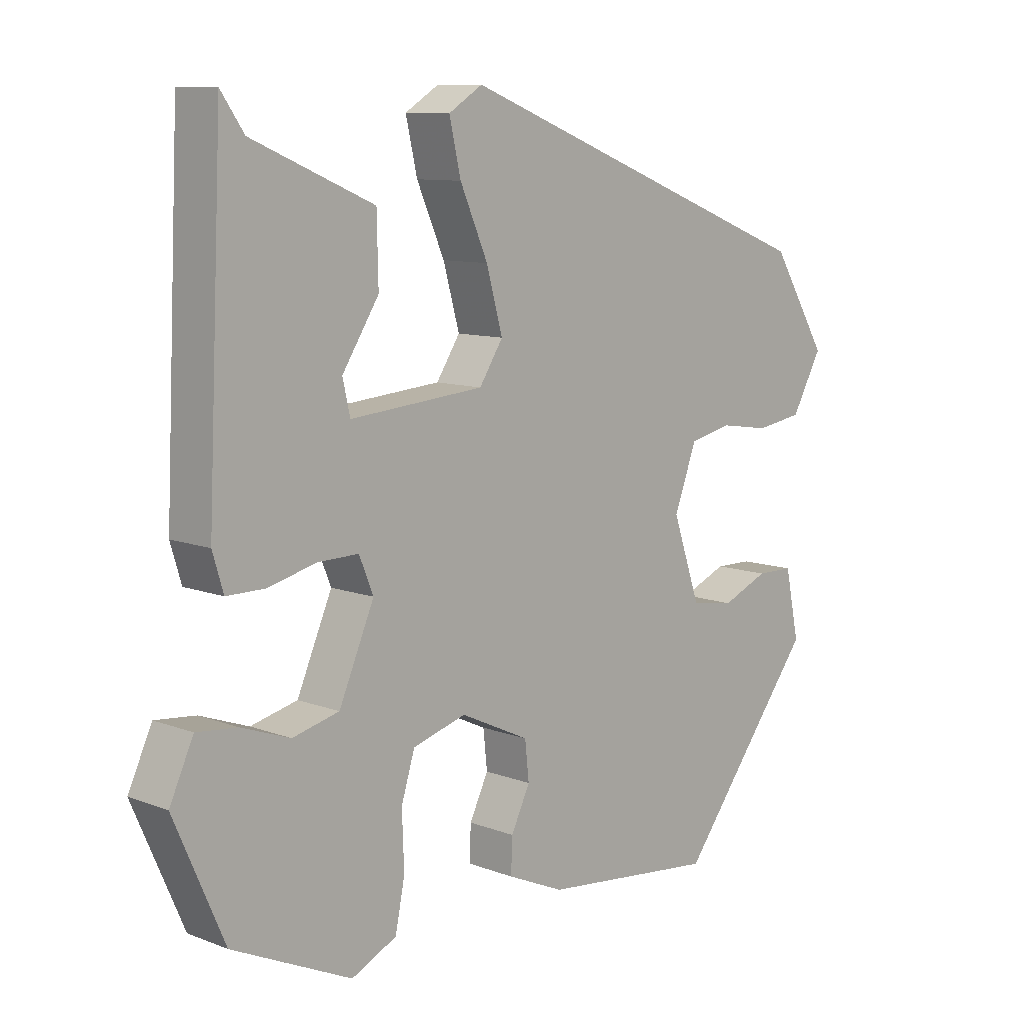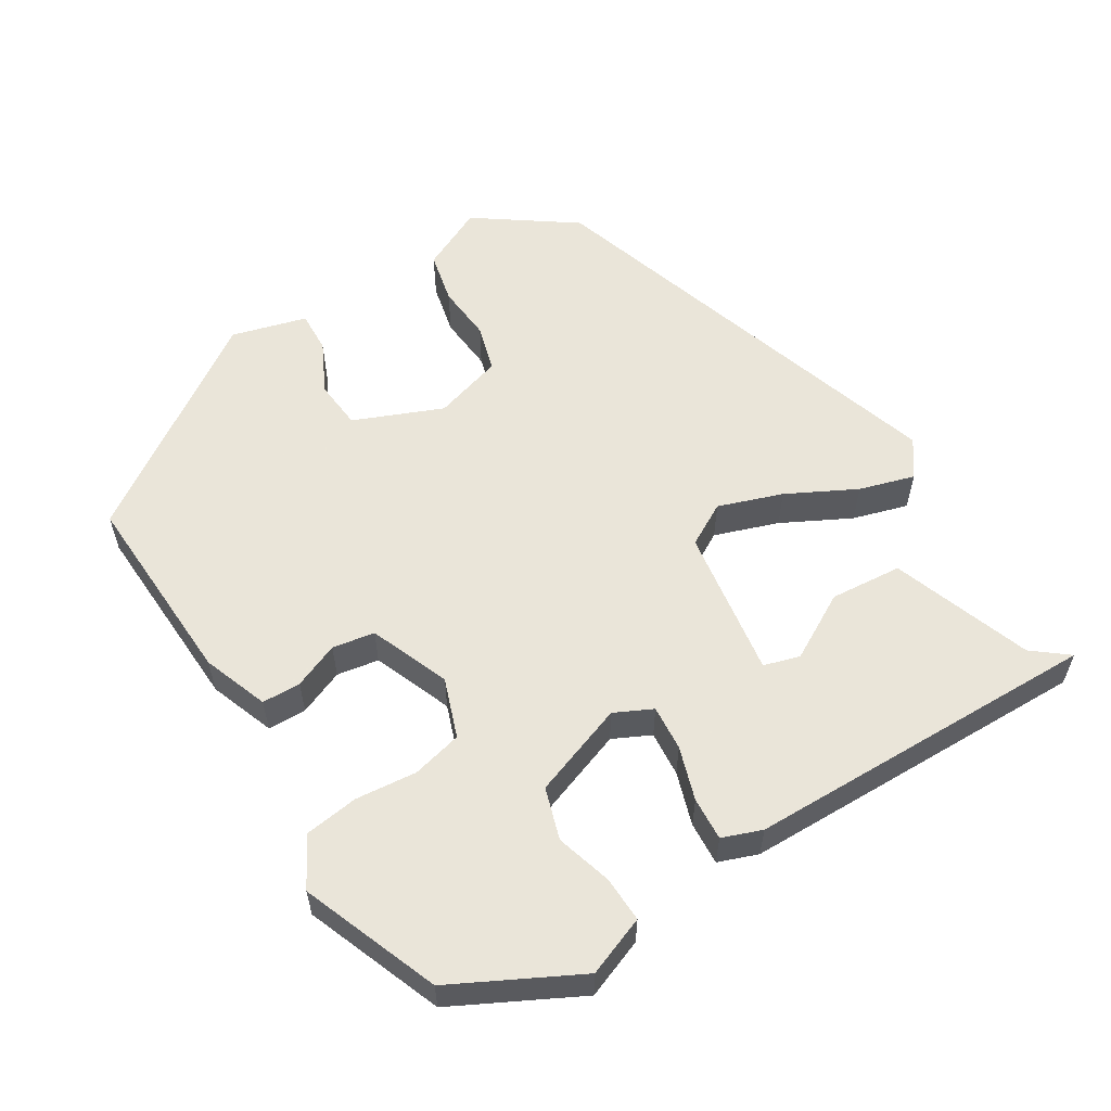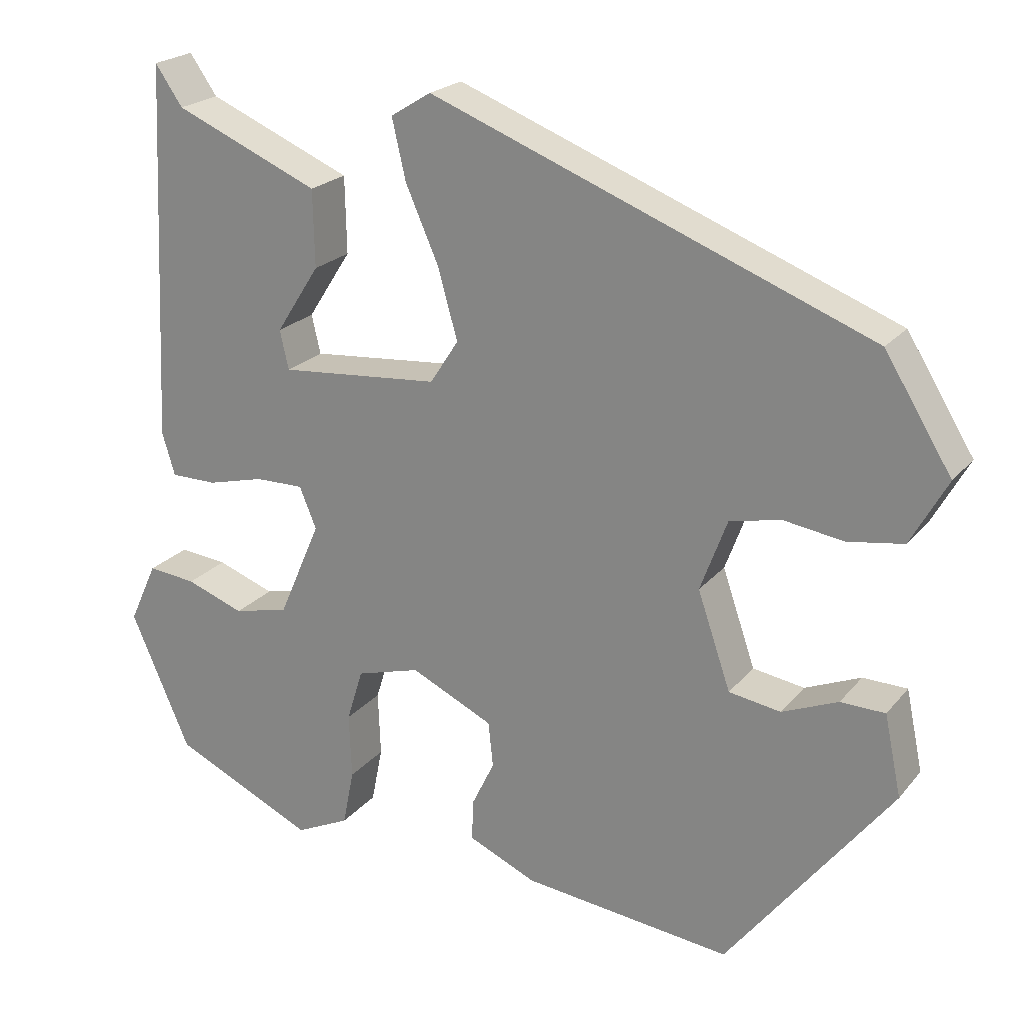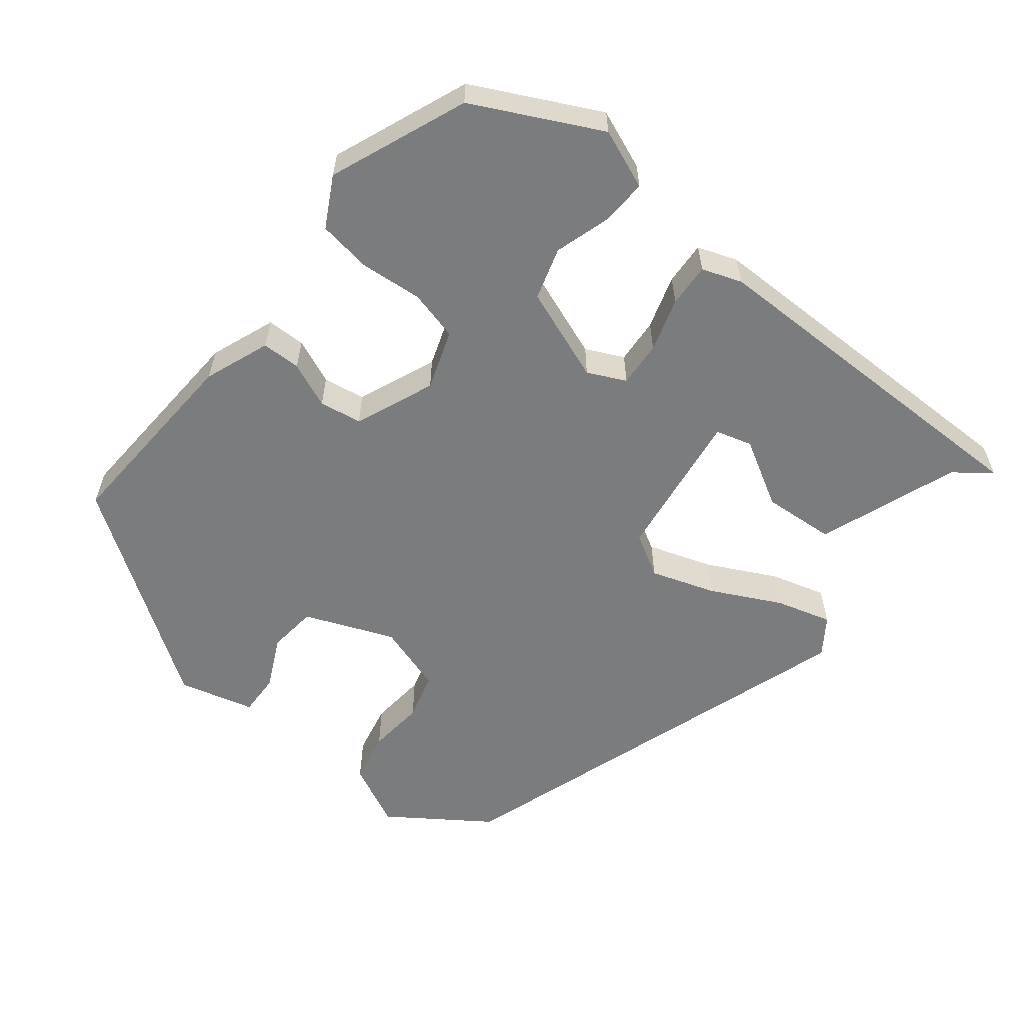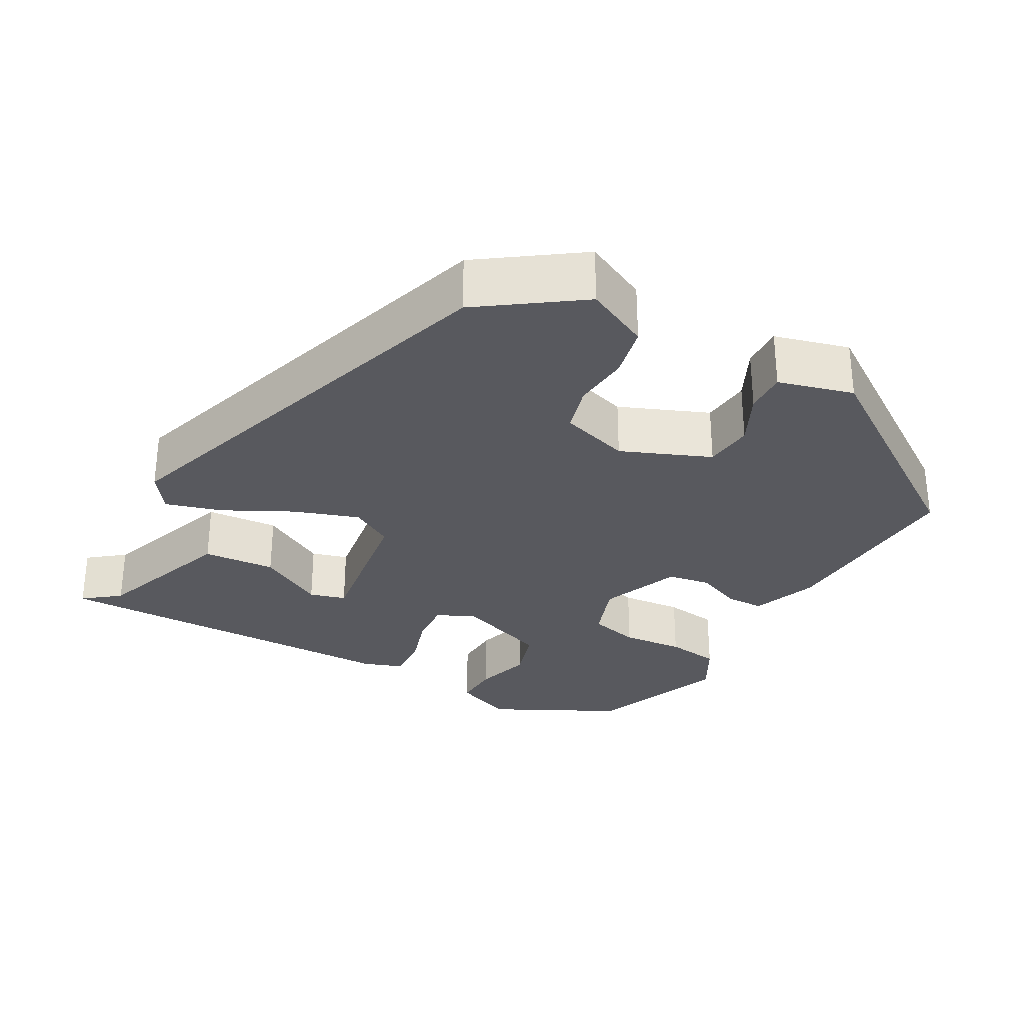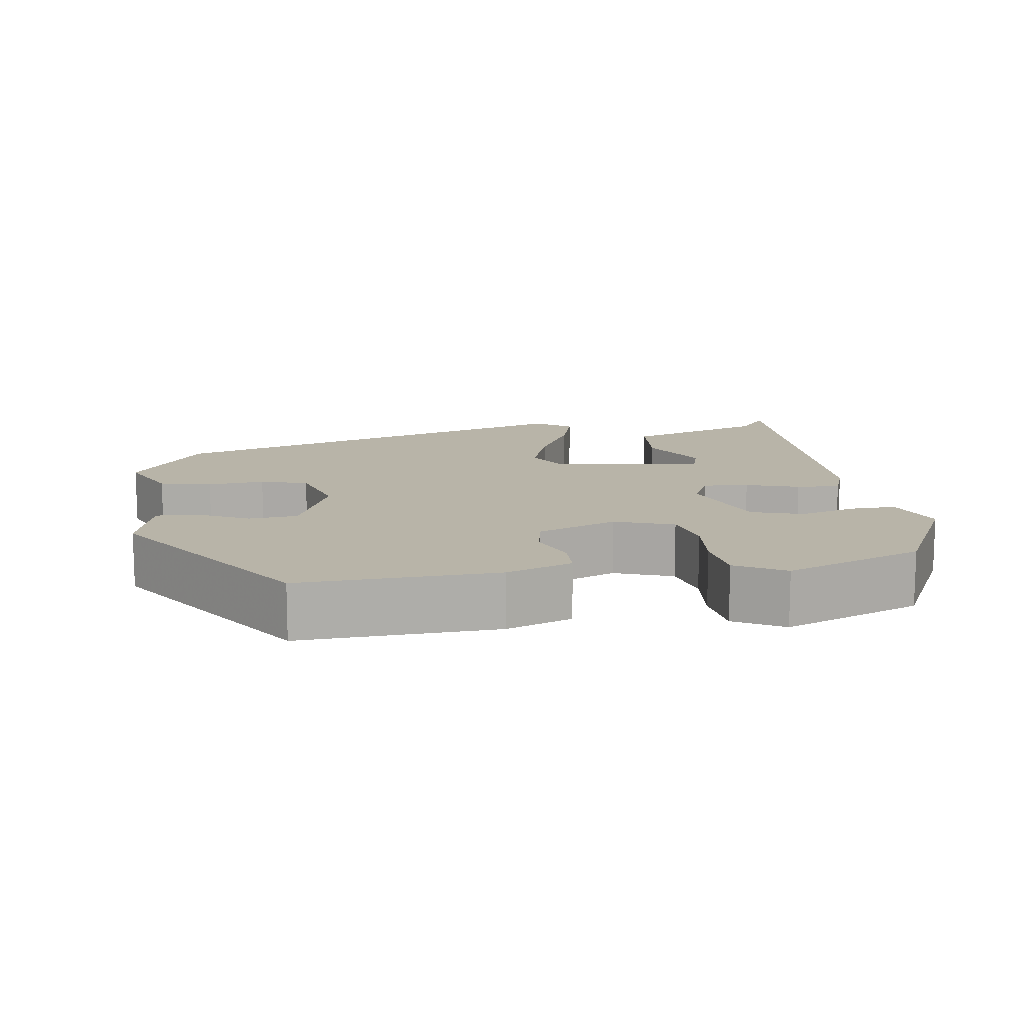
<metadata>
{"format":"obj","ext":"obj","renderer":"f3d","projection":"perspective","resolution":1024,"background":"white","views":[{"elev":9.9,"azim":-45.8,"up":"+Z"},{"elev":57.7,"azim":-118.2,"up":"+Y"},{"elev":22.0,"azim":28.5,"up":"+Z"},{"elev":-58.6,"azim":-125.6,"up":"+Y"},{"elev":-30.3,"azim":64.2,"up":"+Y"},{"elev":13.0,"azim":175.2,"up":"+Y"}]}
</metadata>
<code>
v 0.309 0.07 -0.479
v 0.05 0.07 -0.451
v -0.034 0.07 -0.414
v -0.032 0.07 -0.363
v -0.004 0.07 -0.305
v -0.01 0.07 -0.249
v -0.112 0.07 -0.201
v -0.191 0.07 -0.224
v -0.211 0.07 -0.289
v -0.208 0.07 -0.37
v -0.222 0.07 -0.44
v -0.289 0.07 -0.472
v -0.465 0.07 -0.391
v -0.539 0.07 -0.222
v -0.504 0.07 -0.146
v -0.444 0.07 -0.152
v -0.372 0.07 -0.178
v -0.303 0.07 -0.161
v -0.251 0.07 -0.041
v -0.272 0.07 0.01
v -0.332 0.07 0.009
v -0.403 0.07 -0.009
v -0.46 0.07 -0.009
v -0.476 0.07 0.044
v -0.454 0.07 0.511
v -0.42 0.07 0.462
v -0.241 0.07 0.386
v -0.239 0.07 0.291
v -0.293 0.07 0.207
v -0.282 0.07 0.159
v -0.084 0.07 0.176
v -0.049 0.07 0.23
v -0.073 0.07 0.316
v -0.114 0.07 0.409
v -0.131 0.07 0.483
v -0.081 0.07 0.514
v 0.463 0.07 0.304
v 0.546 0.07 0.17
v 0.501 0.07 0.089
v 0.432 0.07 0.078
v 0.358 0.07 0.089
v 0.295 0.07 0.075
v 0.262 0.07 -0.014
v 0.303 0.07 -0.133
v 0.367 0.07 -0.143
v 0.436 0.07 -0.114
v 0.491 0.07 -0.115
v 0.512 0.07 -0.215
v 0.309 0 -0.479
v 0.05 0 -0.451
v -0.034 0 -0.414
v -0.032 0 -0.363
v -0.004 0 -0.305
v -0.01 0 -0.249
v -0.112 0 -0.201
v -0.191 0 -0.224
v -0.211 0 -0.289
v -0.208 0 -0.37
v -0.222 0 -0.44
v -0.289 0 -0.472
v -0.465 0 -0.391
v -0.539 0 -0.222
v -0.504 0 -0.146
v -0.444 0 -0.152
v -0.372 0 -0.178
v -0.303 0 -0.161
v -0.251 0 -0.041
v -0.272 0 0.01
v -0.332 0 0.009
v -0.403 0 -0.009
v -0.46 0 -0.009
v -0.476 0 0.044
v -0.454 0 0.511
v -0.42 0 0.462
v -0.241 0 0.386
v -0.239 0 0.291
v -0.293 0 0.207
v -0.282 0 0.159
v -0.084 0 0.176
v -0.049 0 0.23
v -0.073 0 0.316
v -0.114 0 0.409
v -0.131 0 0.483
v -0.081 0 0.514
v 0.463 0 0.304
v 0.546 0 0.17
v 0.501 0 0.089
v 0.432 0 0.078
v 0.358 0 0.089
v 0.295 0 0.075
v 0.262 0 -0.014
v 0.303 0 -0.133
v 0.367 0 -0.143
v 0.436 0 -0.114
v 0.491 0 -0.115
v 0.512 0 -0.215
f 3 4 5
f 2 3 5
f 1 2 5
f 48 1 5
f 47 48 5
f 46 47 5
f 45 46 5
f 44 45 5 6
f 43 44 6 7
f 42 43 7 8
f 39 40 41
f 38 39 41
f 37 38 41
f 36 37 41
f 35 36 41
f 34 35 41
f 33 34 41
f 32 33 41 42
f 31 32 42 8
f 26 27 28 29
f 26 29 30
f 25 26 30
f 24 25 30
f 23 24 30
f 22 23 30
f 21 22 30
f 20 21 30 31
f 15 16 17
f 14 15 17
f 13 14 17
f 12 13 17
f 11 12 17
f 10 11 17
f 9 10 17
f 9 17 18
f 8 9 18 19
f 19 20 31
f 8 19 31
f 53 52 51
f 53 51 50
f 53 50 49
f 53 49 96
f 53 96 95
f 53 95 94
f 53 94 93
f 54 53 93 92
f 55 54 92 91
f 56 55 91 90
f 89 88 87
f 89 87 86
f 89 86 85
f 89 85 84
f 89 84 83
f 89 83 82
f 89 82 81
f 90 89 81 80
f 56 90 80 79
f 77 76 75 74
f 78 77 74
f 78 74 73
f 78 73 72
f 78 72 71
f 78 71 70
f 78 70 69
f 79 78 69 68
f 65 64 63
f 65 63 62
f 65 62 61
f 65 61 60
f 65 60 59
f 65 59 58
f 65 58 57
f 66 65 57
f 67 66 57 56
f 79 68 67
f 79 67 56
f 1 49 50 2
f 2 50 51 3
f 3 51 52 4
f 4 52 53 5
f 5 53 54 6
f 6 54 55 7
f 7 55 56 8
f 8 56 57 9
f 9 57 58 10
f 10 58 59 11
f 11 59 60 12
f 12 60 61 13
f 13 61 62 14
f 14 62 63 15
f 15 63 64 16
f 16 64 65 17
f 17 65 66 18
f 18 66 67 19
f 19 67 68 20
f 20 68 69 21
f 21 69 70 22
f 22 70 71 23
f 23 71 72 24
f 24 72 73 25
f 25 73 74 26
f 26 74 75 27
f 27 75 76 28
f 28 76 77 29
f 29 77 78 30
f 30 78 79 31
f 31 79 80 32
f 32 80 81 33
f 33 81 82 34
f 34 82 83 35
f 35 83 84 36
f 36 84 85 37
f 37 85 86 38
f 38 86 87 39
f 39 87 88 40
f 40 88 89 41
f 41 89 90 42
f 42 90 91 43
f 43 91 92 44
f 44 92 93 45
f 45 93 94 46
f 46 94 95 47
f 47 95 96 48
f 48 96 49 1

</code>
